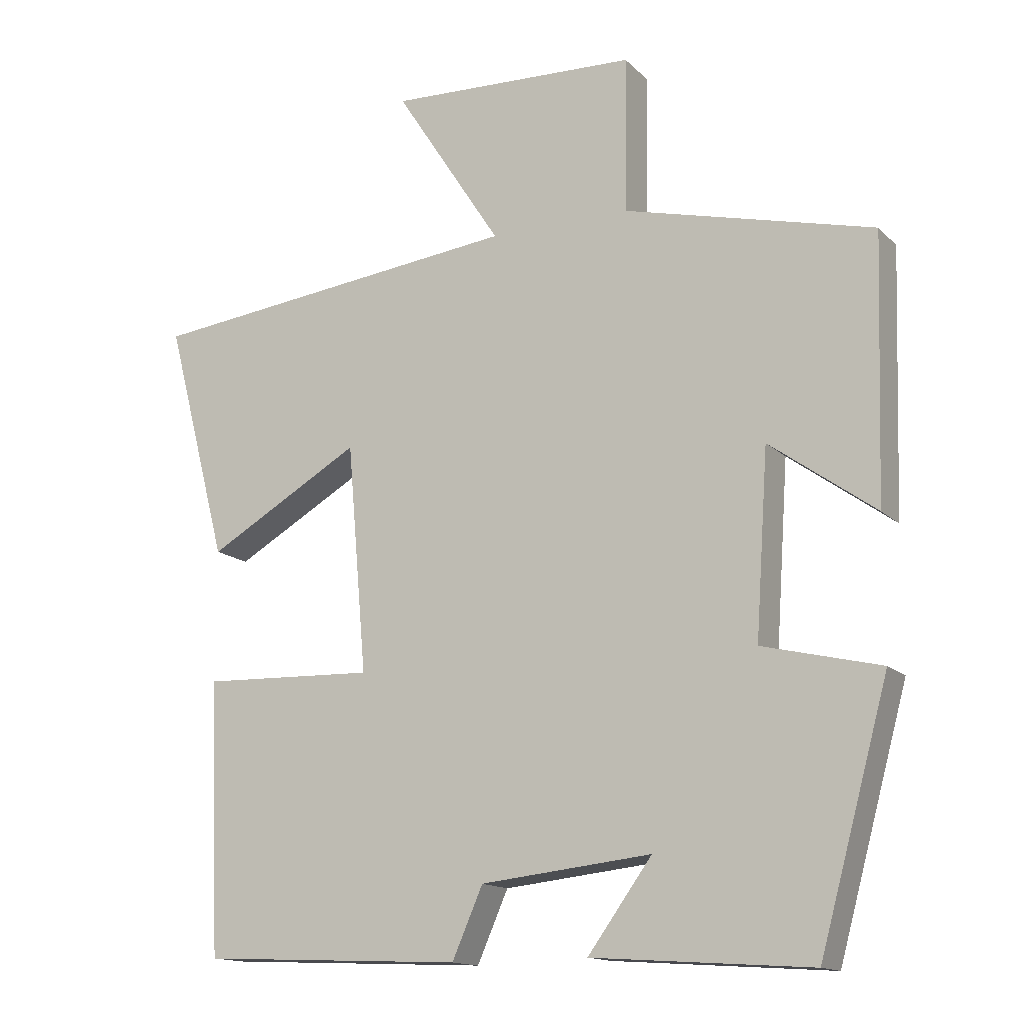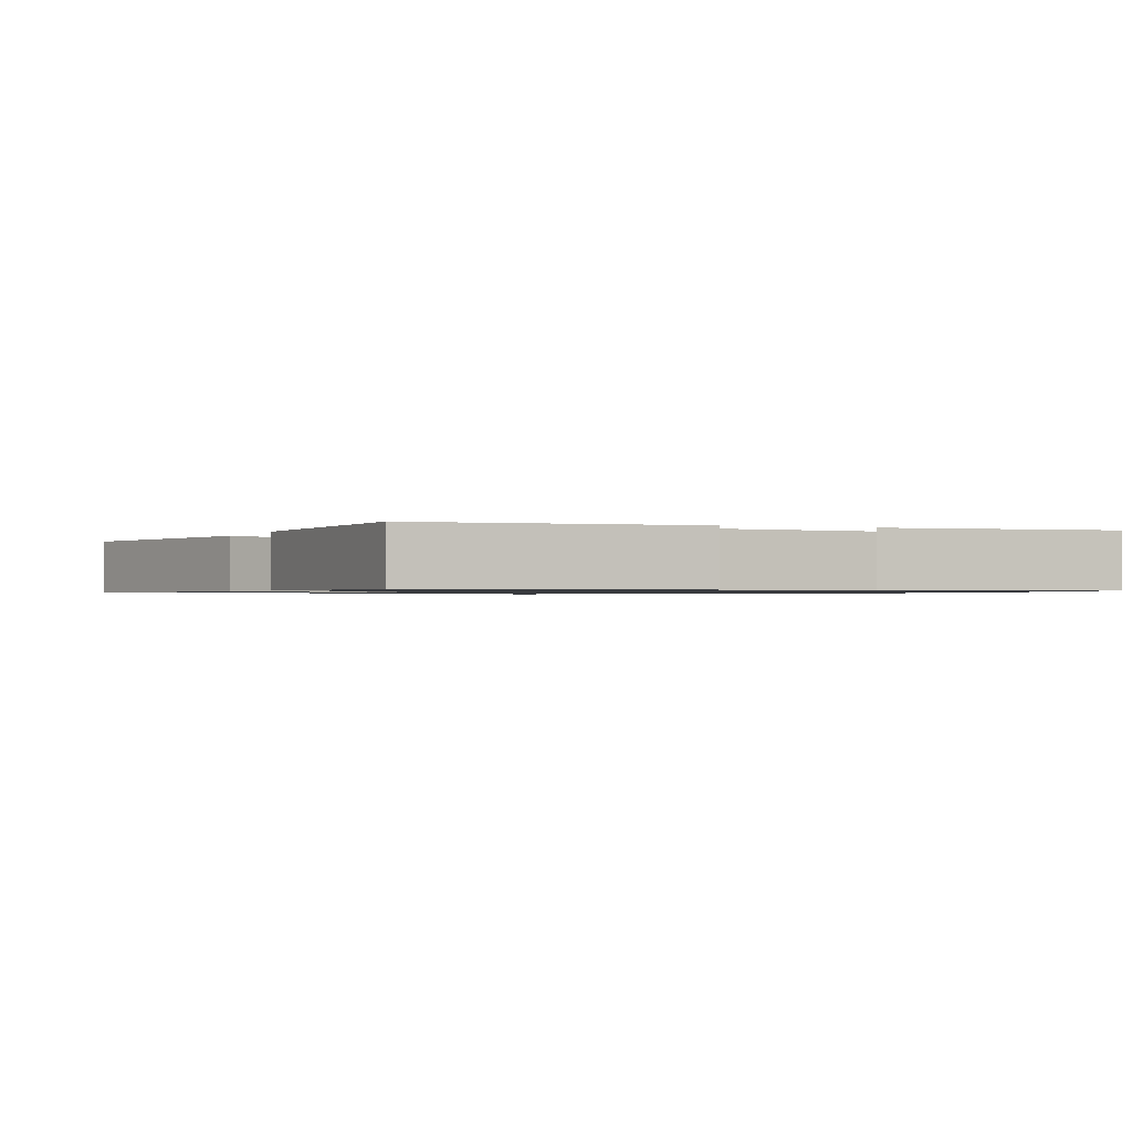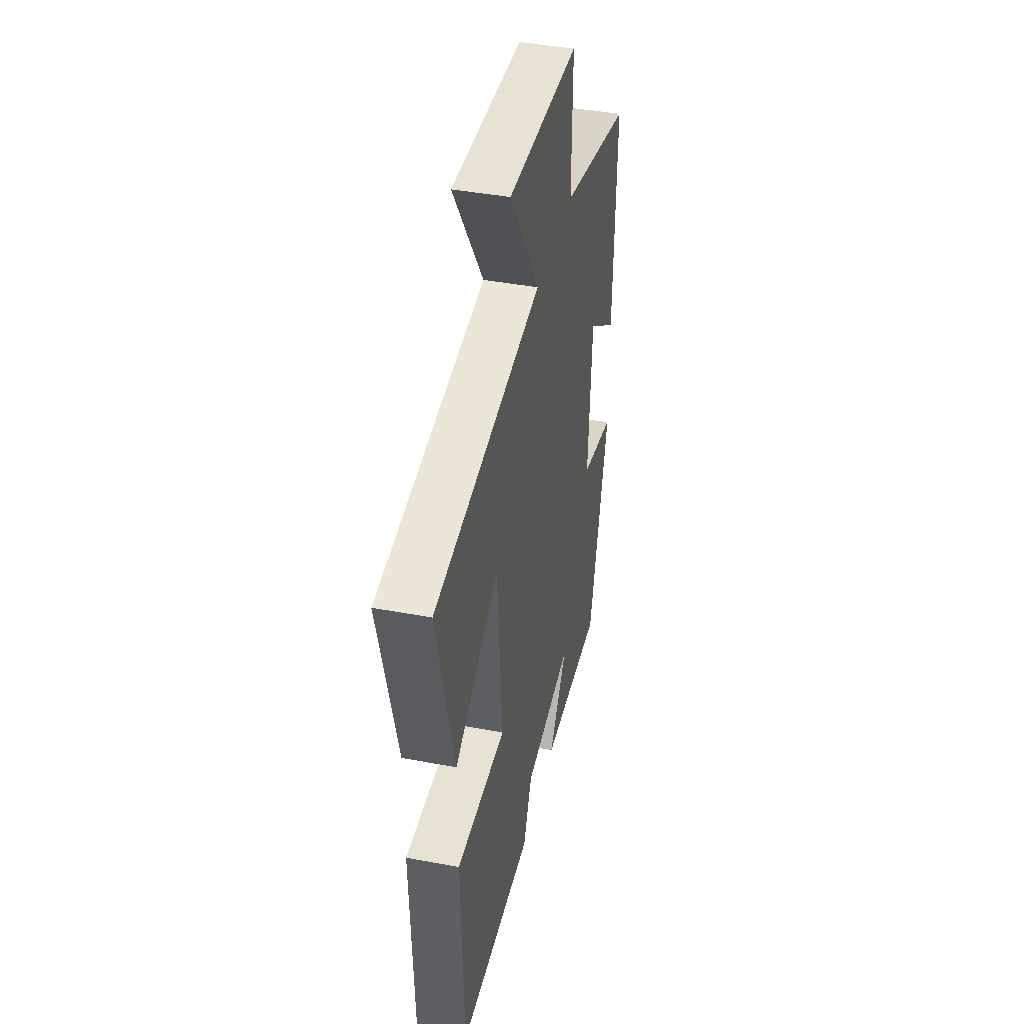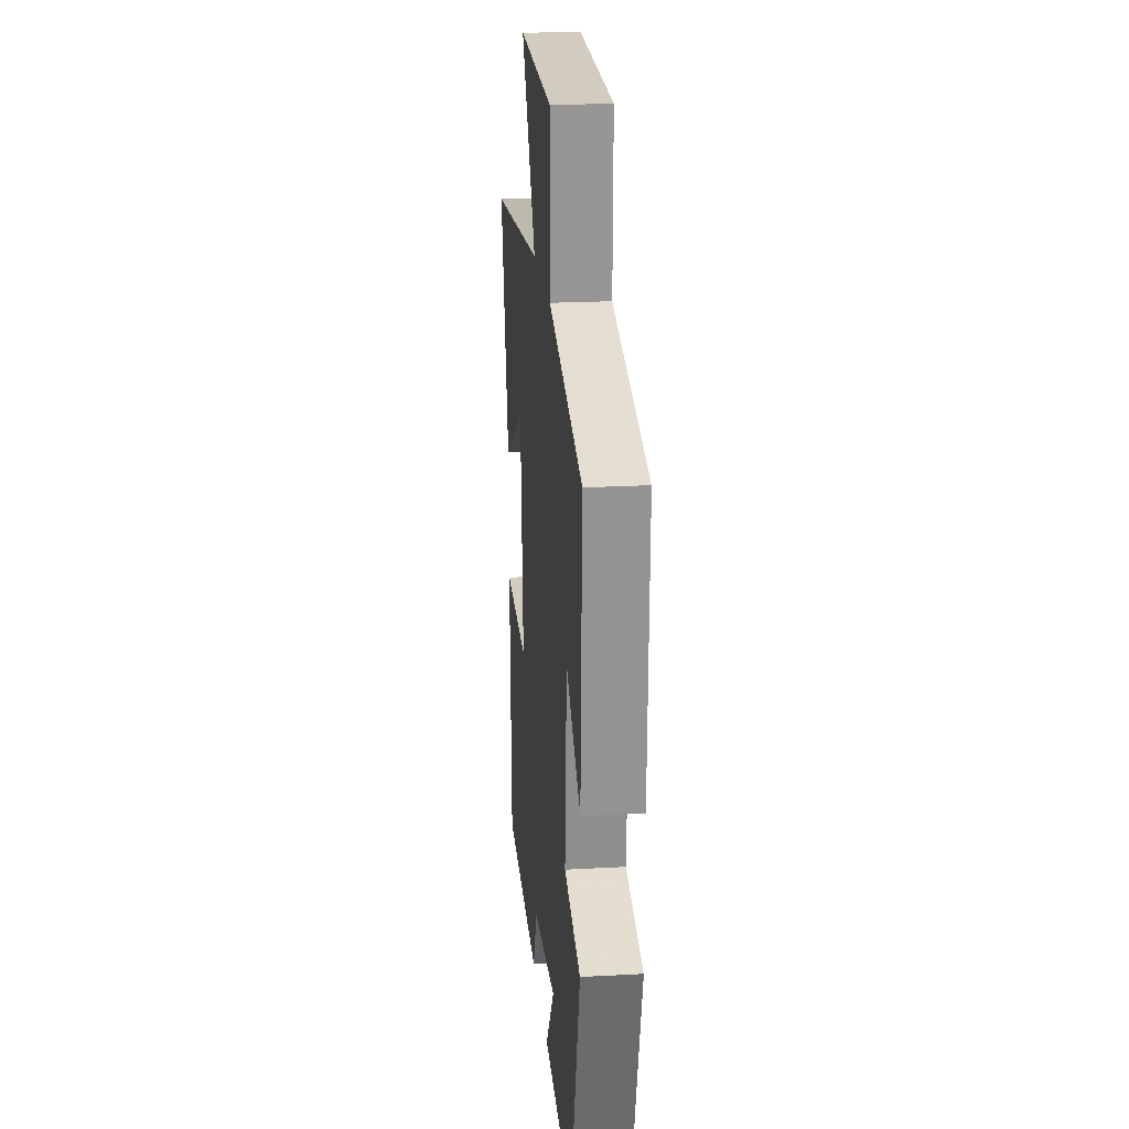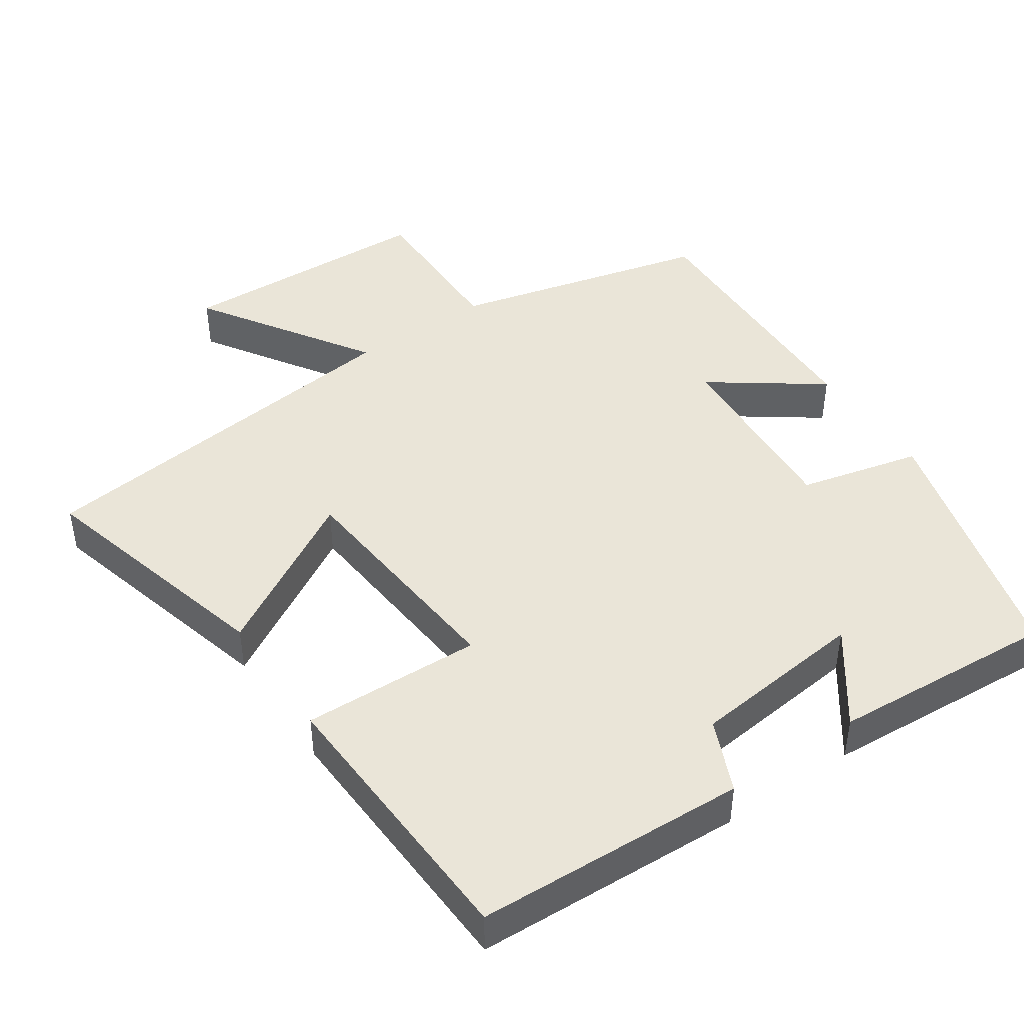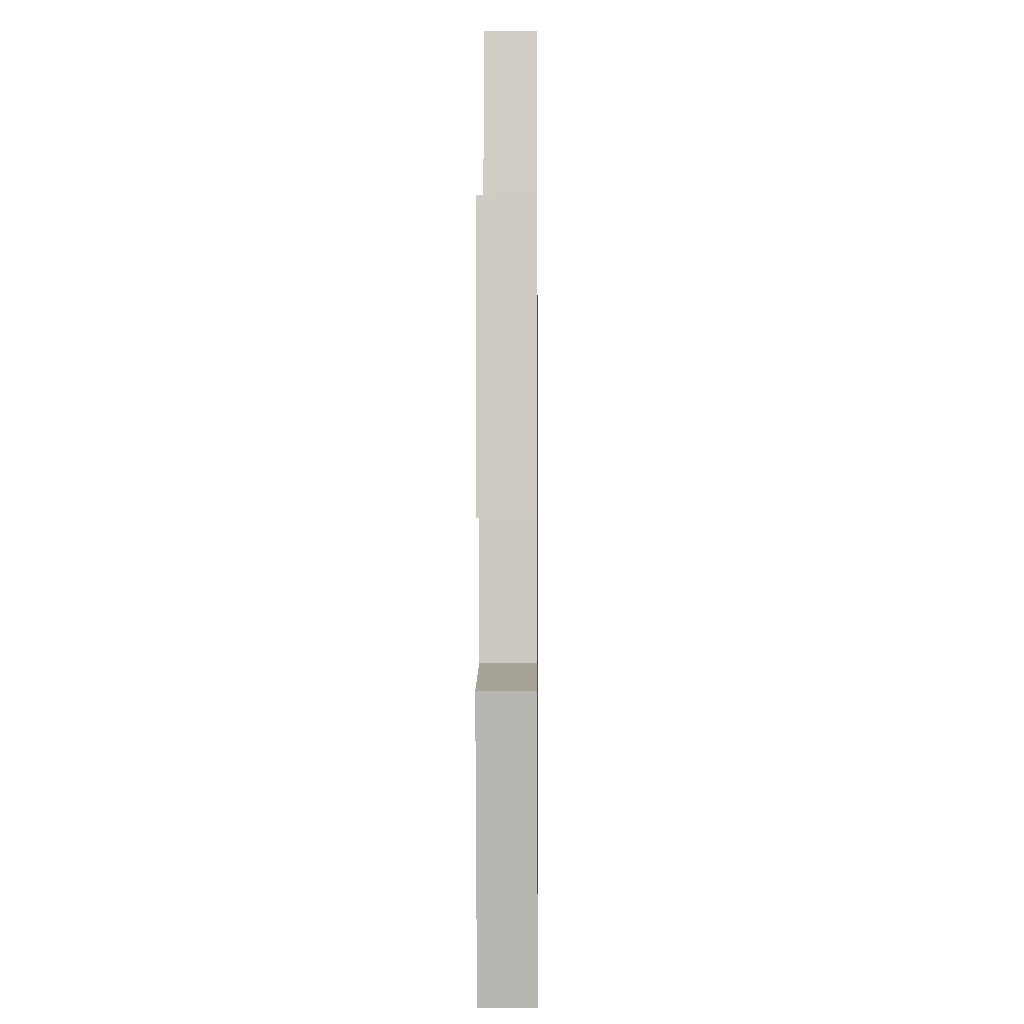
<metadata>
{"format":"obj","ext":"obj","renderer":"f3d","projection":"perspective","resolution":1024,"background":"white","views":[{"elev":-14.6,"azim":-152.2,"up":"+Z"},{"elev":-0.9,"azim":157.6,"up":"+Y"},{"elev":41.8,"azim":102.8,"up":"+Z"},{"elev":21.7,"azim":-95.5,"up":"+Z"},{"elev":44.8,"azim":145.6,"up":"+Y"},{"elev":-6.9,"azim":-89.3,"up":"+Z"}]}
</metadata>
<code>
v 0.484 0.07 -0.483
v 0.108 0.07 -0.5
v 0.064 0.07 -0.4
v -0.18 0.07 -0.374
v -0.088 0.07 -0.5
v -0.401 0.07 -0.522
v -0.5 0.07 -0.161
v -0.331 0.07 -0.12
v -0.349 0.07 0.144
v -0.5 0.07 0.035
v -0.512 0.07 0.41
v -0.155 0.07 0.5
v -0.158 0.07 0.723
v 0.2 0.07 0.737
v 0.047 0.07 0.5
v 0.589 0.07 0.438
v 0.5 0.07 0.096
v 0.279 0.07 0.223
v 0.251 0.07 -0.103
v 0.5 0.07 -0.094
v 0.484 0 -0.483
v 0.108 0 -0.5
v 0.064 0 -0.4
v -0.18 0 -0.374
v -0.088 0 -0.5
v -0.401 0 -0.522
v -0.5 0 -0.161
v -0.331 0 -0.12
v -0.349 0 0.144
v -0.5 0 0.035
v -0.512 0 0.41
v -0.155 0 0.5
v -0.158 0 0.723
v 0.2 0 0.737
v 0.047 0 0.5
v 0.589 0 0.438
v 0.5 0 0.096
v 0.279 0 0.223
v 0.251 0 -0.103
v 0.5 0 -0.094
f 19 20 1 2
f 18 19 2 3
f 15 16 17 18
f 15 18 3 4
f 12 13 14 15
f 12 15 4
f 9 10 11 12
f 8 9 12 4
f 7 8 4
f 4 5 6 7
f 22 21 40 39
f 23 22 39 38
f 38 37 36 35
f 24 23 38 35
f 35 34 33 32
f 24 35 32
f 32 31 30 29
f 24 32 29 28
f 24 28 27
f 27 26 25 24
f 1 21 22 2
f 2 22 23 3
f 3 23 24 4
f 4 24 25 5
f 5 25 26 6
f 6 26 27 7
f 7 27 28 8
f 8 28 29 9
f 9 29 30 10
f 10 30 31 11
f 11 31 32 12
f 12 32 33 13
f 13 33 34 14
f 14 34 35 15
f 15 35 36 16
f 16 36 37 17
f 17 37 38 18
f 18 38 39 19
f 19 39 40 20
f 20 40 21 1

</code>
